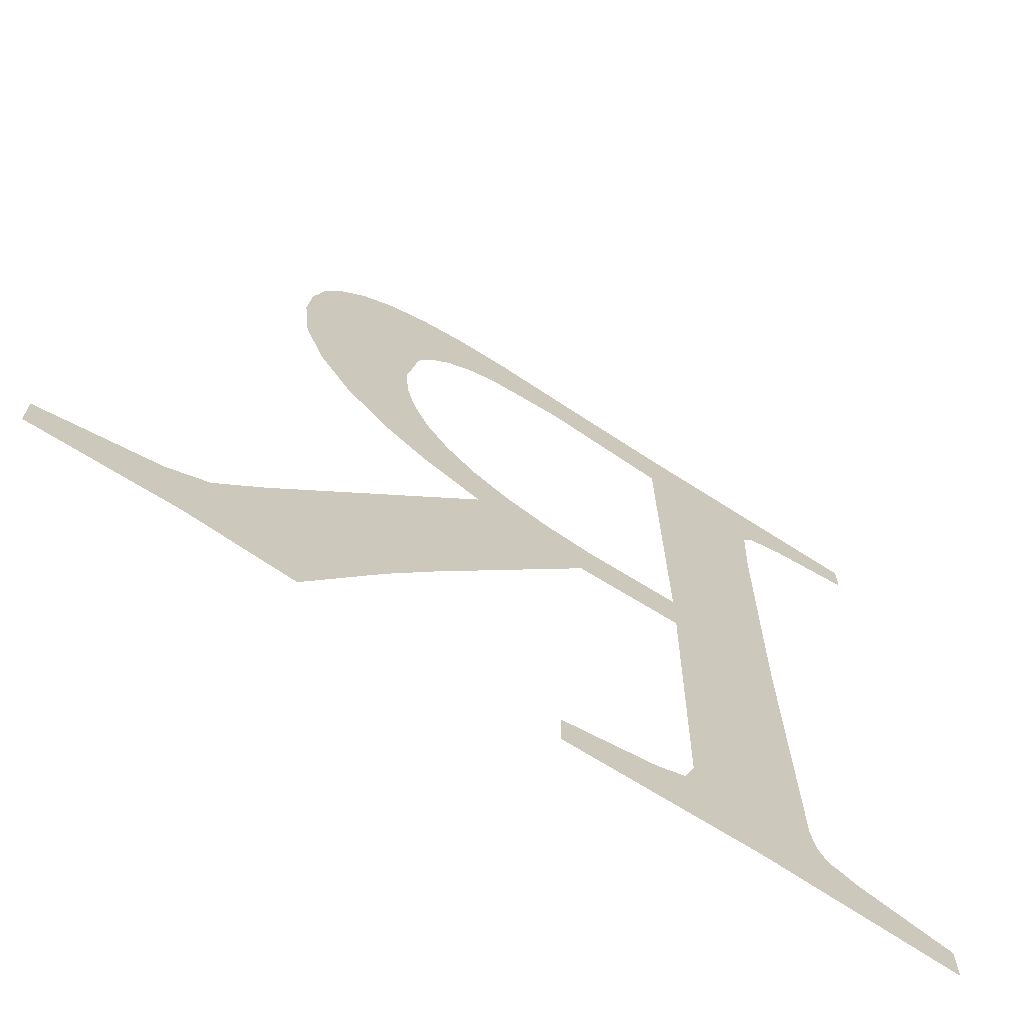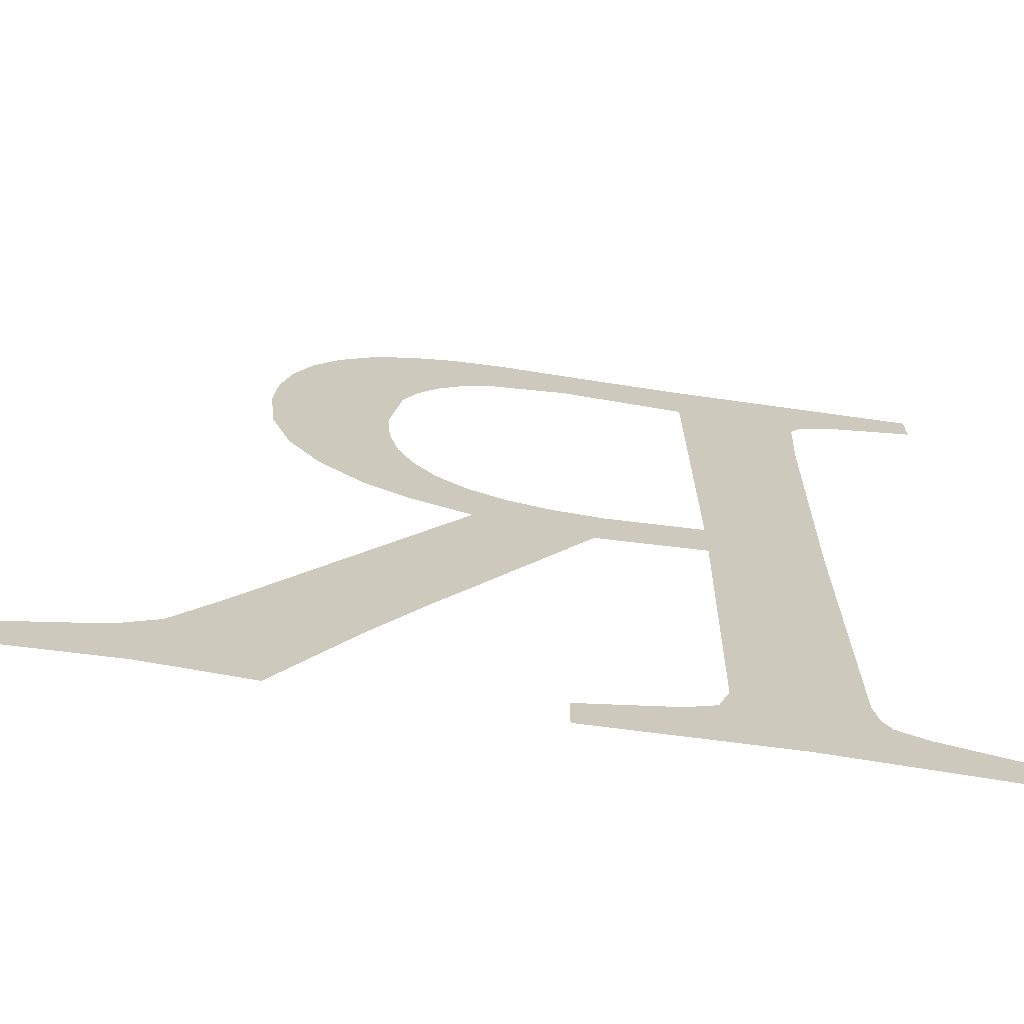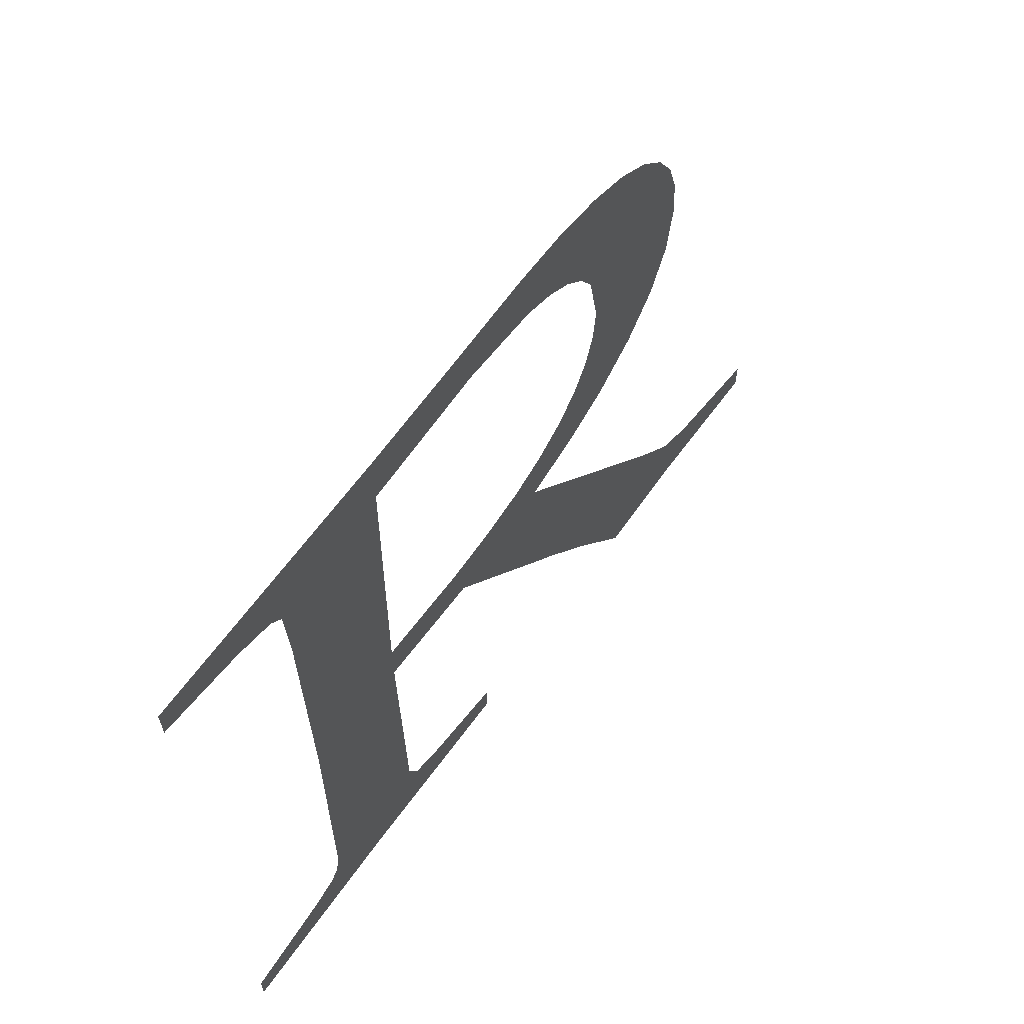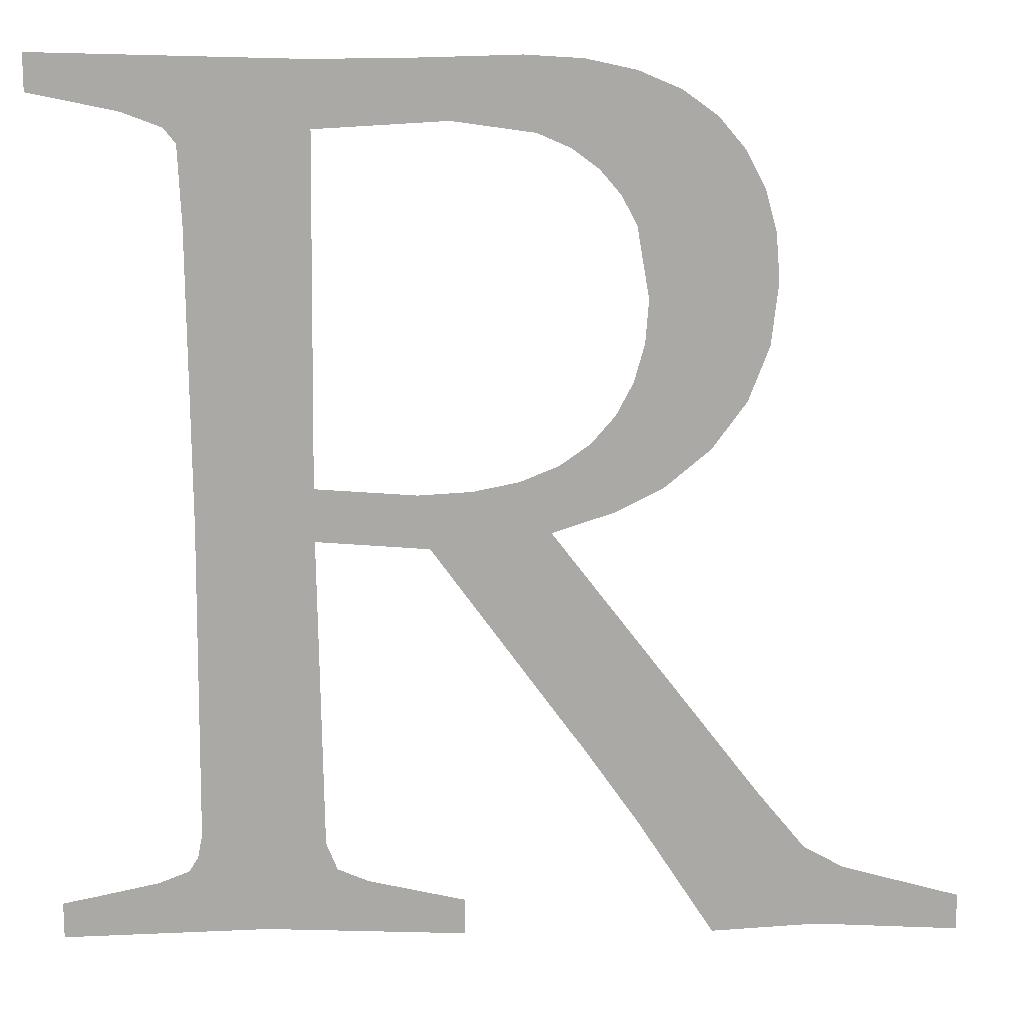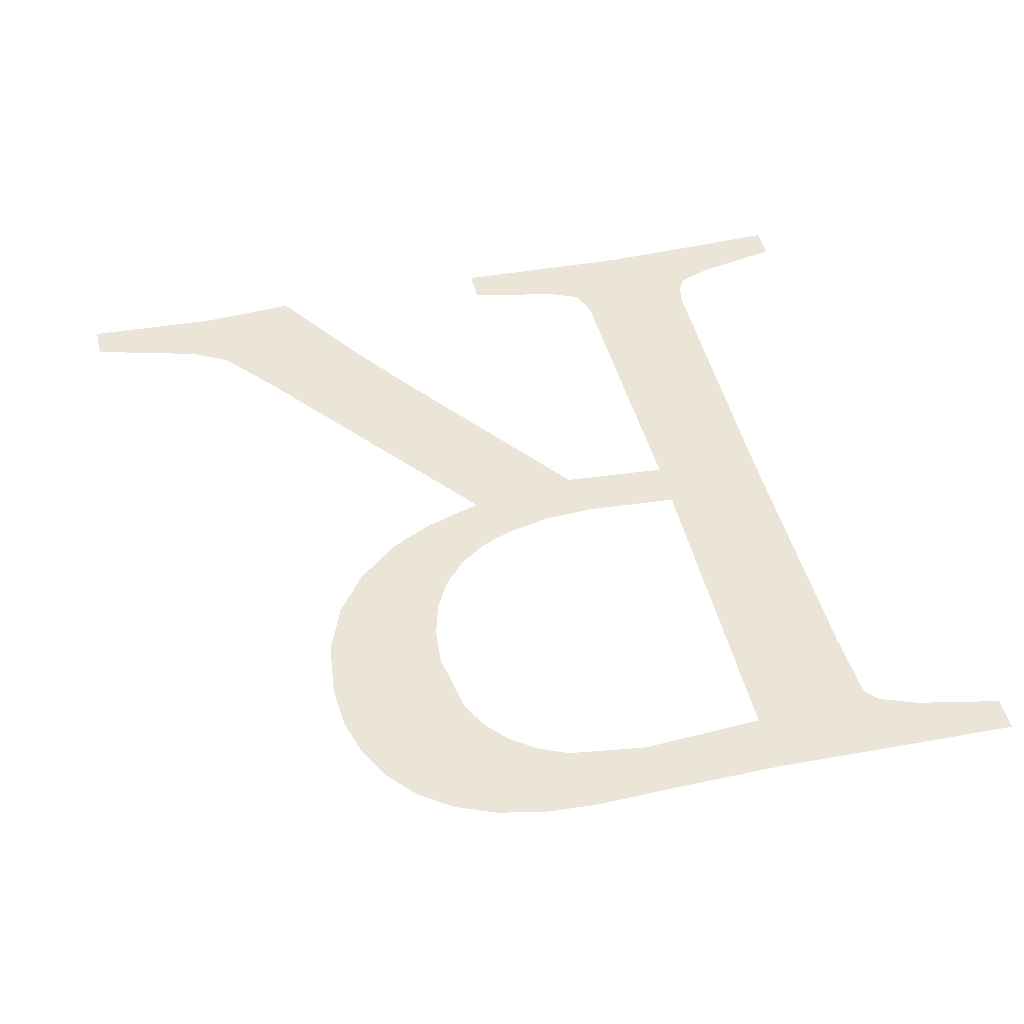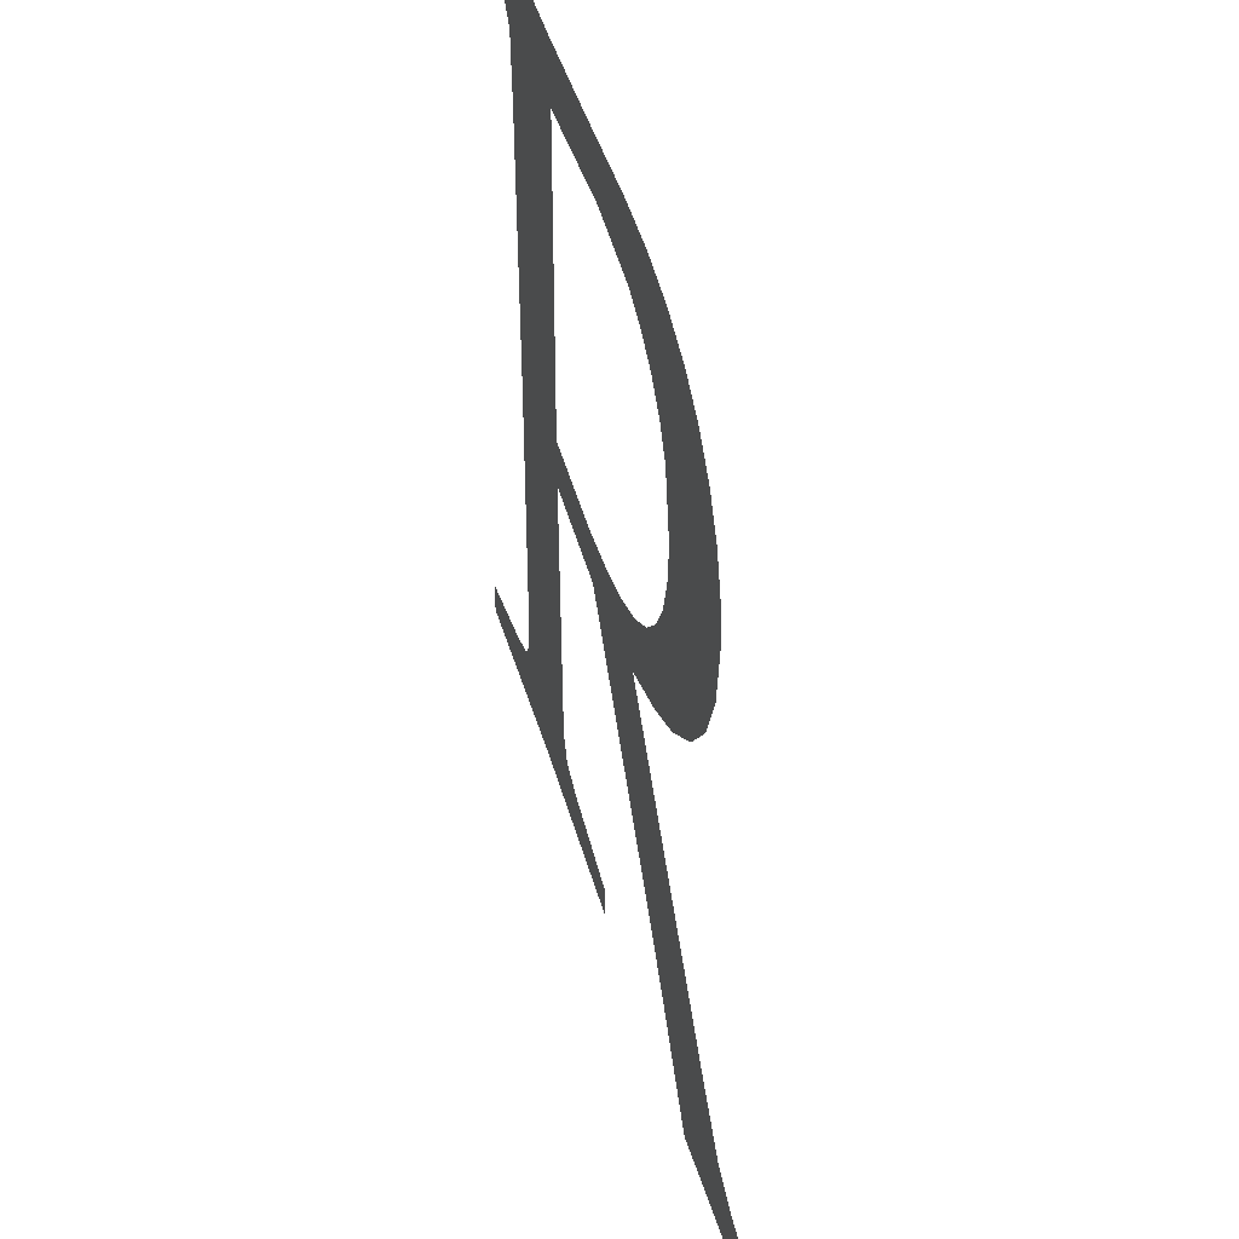
<metadata>
{"format":"obj","ext":"obj","renderer":"f3d","projection":"perspective","resolution":1024,"background":"white","views":[{"elev":-68.8,"azim":146.7,"up":"+Y"},{"elev":-68.2,"azim":171.4,"up":"+Y"},{"elev":65.9,"azim":-54.0,"up":"+Y"},{"elev":14.6,"azim":-1.4,"up":"+Y"},{"elev":45.6,"azim":166.7,"up":"+Z"},{"elev":46.3,"azim":74.0,"up":"+Y"}]}
</metadata>
<code>
o #ID693
v 0.01891 0.2535 0.6805
v 0.01638 0.2532 0.6805
v 0.01638 0.2536 0.6805
v 0.01667 0.2531 0.6805
v 0.01722 0.253 0.6805
v 0.01759 0.2529 0.6805
v 0.01771 0.2527 0.6805
v 0.01774 0.252 0.6805
v 0.01777 0.2492 0.6805
v 0.01835 0.2452 0.6805
v 0.01887 0.2496 0.6805
v 0.01891 0.2529 0.6805
v 0.01993 0.2535 0.6805
v 0.02015 0.2529 0.6805
v 0.0208 0.2535 0.6805
v 0.02092 0.2528 0.6805
v 0.02135 0.2535 0.6805
v 0.02123 0.2527 0.6805
v 0.02149 0.2525 0.6805
v 0.02182 0.2534 0.6805
v 0.02169 0.2523 0.6805
v 0.02183 0.252 0.6805
v 0.02222 0.2532 0.6805
v 0.02195 0.2513 0.6805
v 0.0221 0.2496 0.6805
v 0.02254 0.2499 0.6805
v 0.02255 0.253 0.6805
v 0.02287 0.2504 0.6805
v 0.0228 0.2527 0.6805
v 0.02298 0.2523 0.6805
v 0.02306 0.2509 0.6805
v 0.02309 0.2519 0.6805
v 0.02313 0.2515 0.6805
v 0.02113 0.2498 0.6805
v 0.02107 0.2491 0.6805
v 0.02077 0.2496 0.6805
v 0.02166 0.2493 0.6805
v 0.02143 0.25 0.6805
v 0.02166 0.2503 0.6805
v 0.02182 0.2506 0.6805
v 0.02192 0.2509 0.6805
v 0.01983 0.2495 0.6805
v 0.01887 0.2491 0.6805
v 0.01994 0.249 0.6805
v 0.02033 0.2495 0.6805
v 0.02125 0.2472 0.6805
v 0.02305 0.2466 0.6805
v 0.02136 0.247 0.6805
v 0.02192 0.2462 0.6805
v 0.02264 0.2451 0.6805
v 0.02365 0.2452 0.6805
v 0.02351 0.246 0.6805
v 0.0239 0.2458 0.6805
v 0.02502 0.2451 0.6805
v 0.02502 0.2455 0.6805
v 0.01903 0.2458 0.6805
v 0.02024 0.2451 0.6805
v 0.01892 0.2461 0.6805
v 0.01932 0.2457 0.6805
v 0.01992 0.2456 0.6805
v 0.02024 0.2455 0.6805
v 0.01664 0.2455 0.6805
v 0.01638 0.2451 0.6805
v 0.01638 0.2455 0.6805
v 0.01731 0.2457 0.6805
v 0.0176 0.2458 0.6805
v 0.01769 0.2459 0.6805
v 0.01774 0.2462 0.6805
f 1 2 3
f 3 2 1
f 2 1 4
f 4 1 2
f 4 1 5
f 5 1 4
f 5 1 6
f 6 1 5
f 6 1 7
f 7 1 6
f 7 1 8
f 8 1 7
f 8 1 9
f 9 1 8
f 9 1 10
f 10 1 9
f 10 1 11
f 11 1 10
f 11 1 12
f 12 1 11
f 12 1 13
f 13 1 12
f 12 13 14
f 14 13 12
f 14 13 15
f 15 13 14
f 14 15 16
f 16 15 14
f 16 15 17
f 17 15 16
f 16 17 18
f 18 17 16
f 18 17 19
f 19 17 18
f 19 17 20
f 20 17 19
f 19 20 21
f 21 20 19
f 21 20 22
f 22 20 21
f 22 20 23
f 23 20 22
f 22 23 24
f 24 23 22
f 24 23 25
f 25 23 24
f 25 23 26
f 26 23 25
f 26 23 27
f 27 23 26
f 26 27 28
f 28 27 26
f 28 27 29
f 29 27 28
f 28 29 30
f 30 29 28
f 28 30 31
f 31 30 28
f 31 30 32
f 32 30 31
f 31 32 33
f 33 32 31
f 34 35 36
f 36 35 34
f 35 34 37
f 37 34 35
f 37 34 38
f 38 34 37
f 37 38 39
f 39 38 37
f 37 39 40
f 40 39 37
f 37 40 25
f 25 40 37
f 25 40 41
f 41 40 25
f 25 41 24
f 24 41 25
f 42 43 11
f 11 43 42
f 43 42 44
f 44 42 43
f 44 42 45
f 45 42 44
f 44 45 46
f 46 45 44
f 46 45 36
f 36 45 46
f 46 36 35
f 35 36 46
f 46 35 47
f 47 35 46
f 46 47 48
f 48 47 46
f 48 47 49
f 49 47 48
f 49 47 50
f 50 47 49
f 50 47 51
f 51 47 50
f 51 47 52
f 52 47 51
f 51 52 53
f 53 52 51
f 51 53 54
f 54 53 51
f 54 53 55
f 55 53 54
f 10 56 57
f 57 56 10
f 56 10 58
f 58 10 56
f 58 10 43
f 43 10 58
f 43 10 11
f 11 10 43
f 57 56 59
f 59 56 57
f 57 59 60
f 60 59 57
f 57 60 61
f 61 60 57
f 62 63 64
f 64 63 62
f 63 62 10
f 10 62 63
f 10 62 65
f 65 62 10
f 10 65 66
f 66 65 10
f 10 66 67
f 67 66 10
f 10 67 68
f 68 67 10
f 10 68 9
f 9 68 10

</code>
